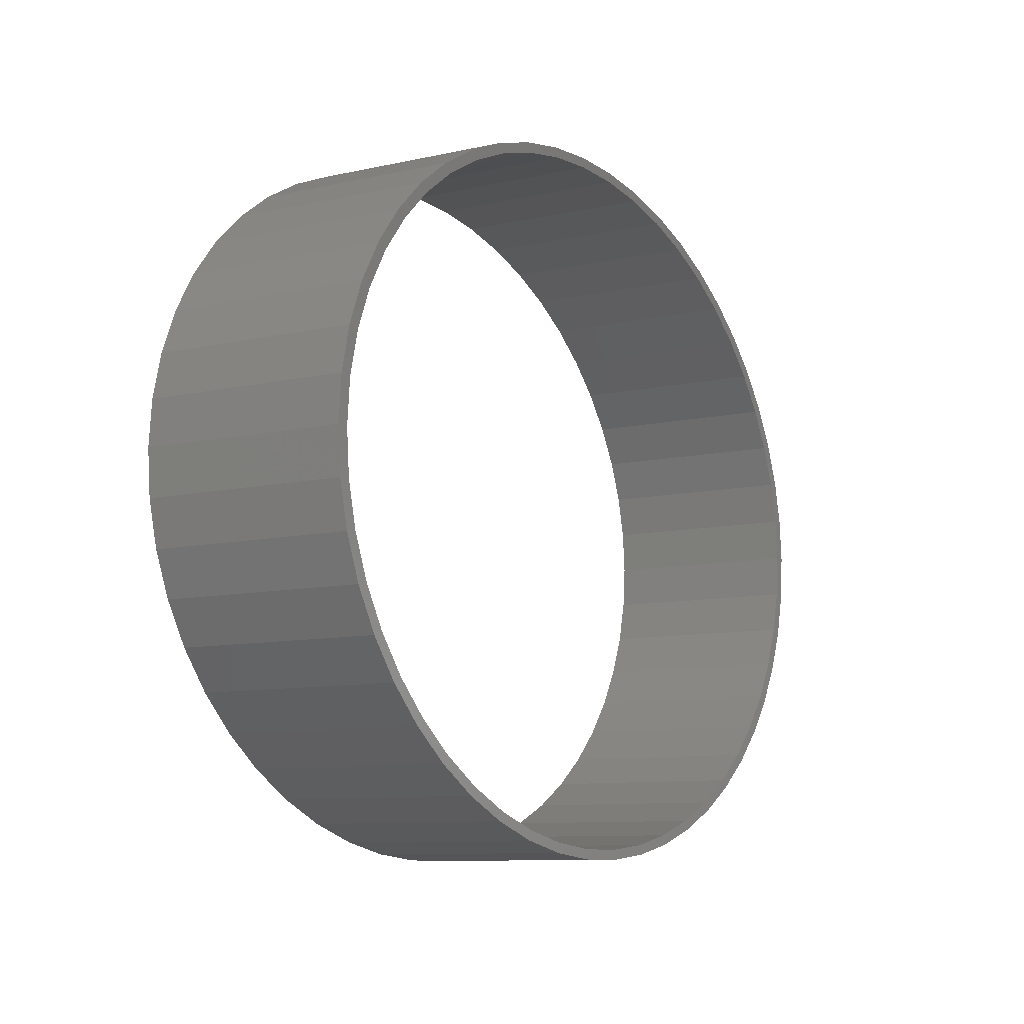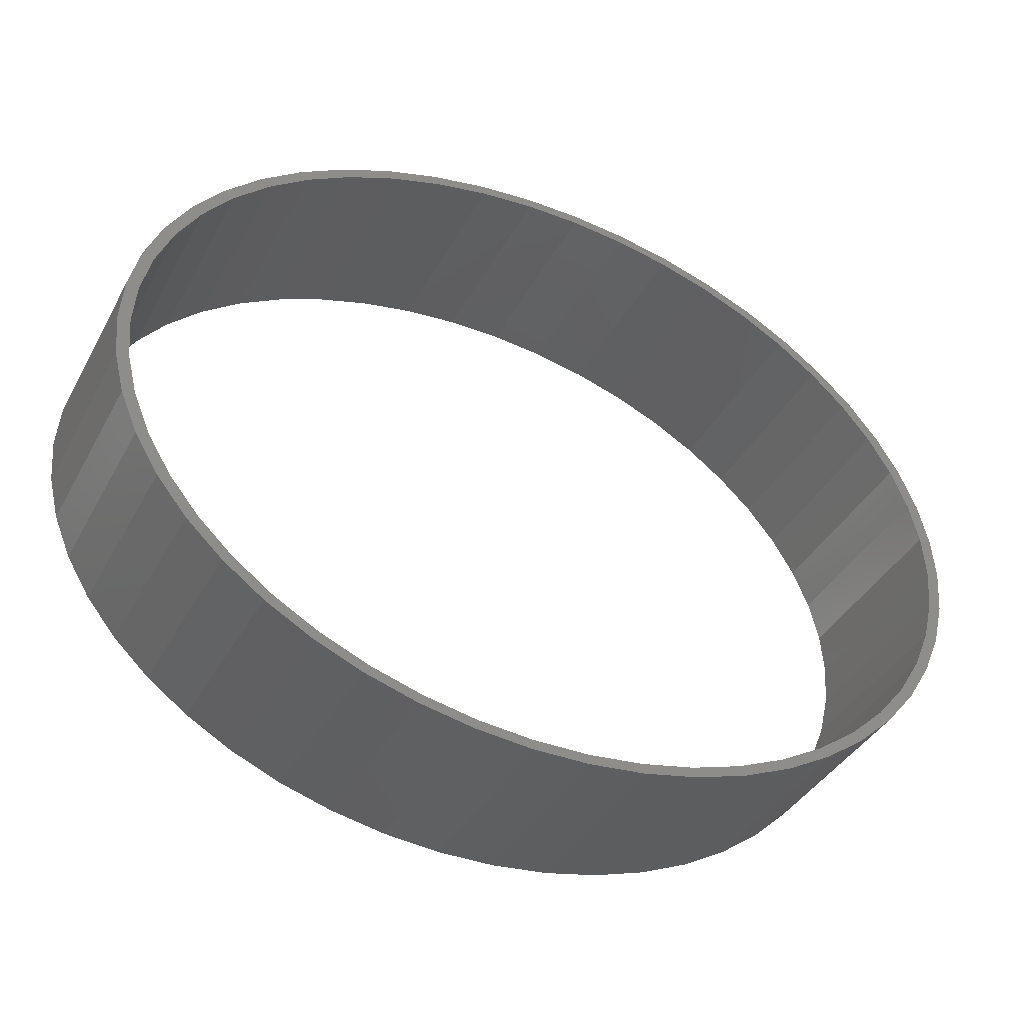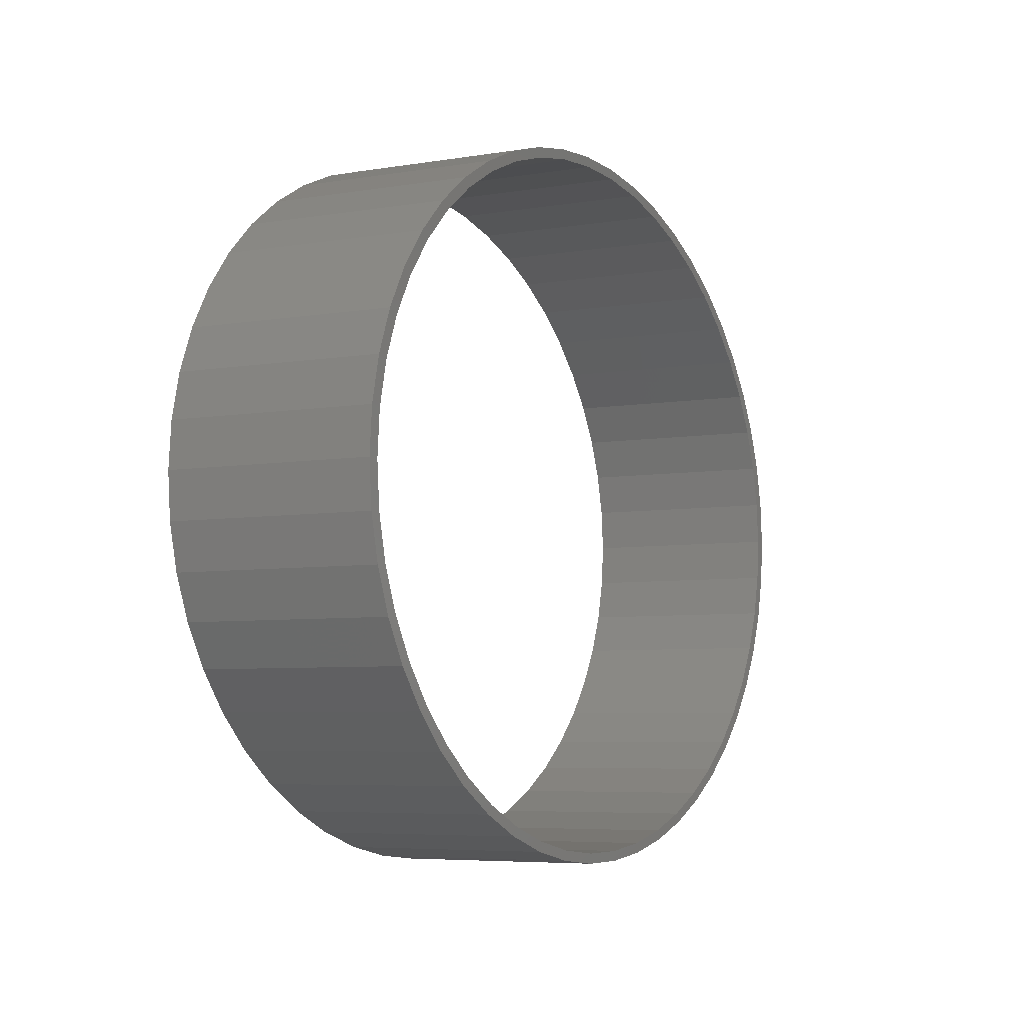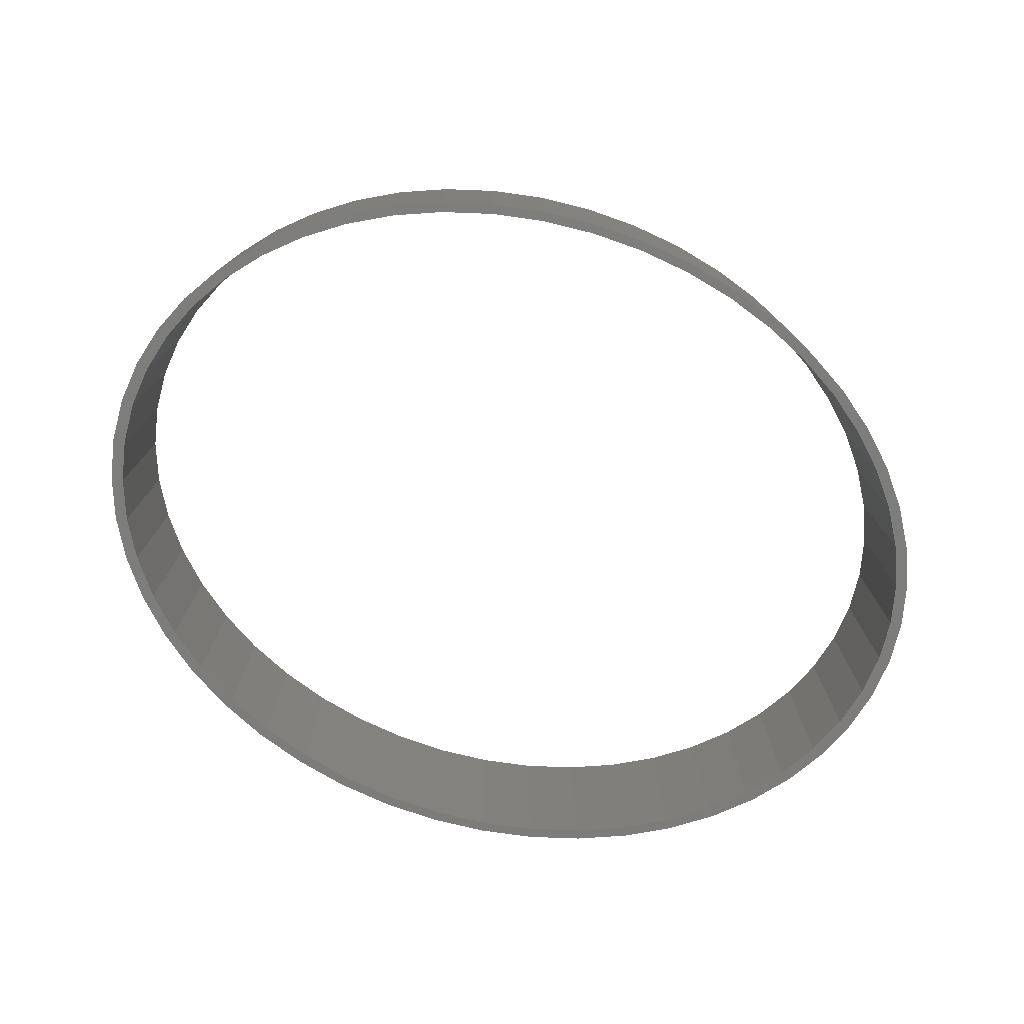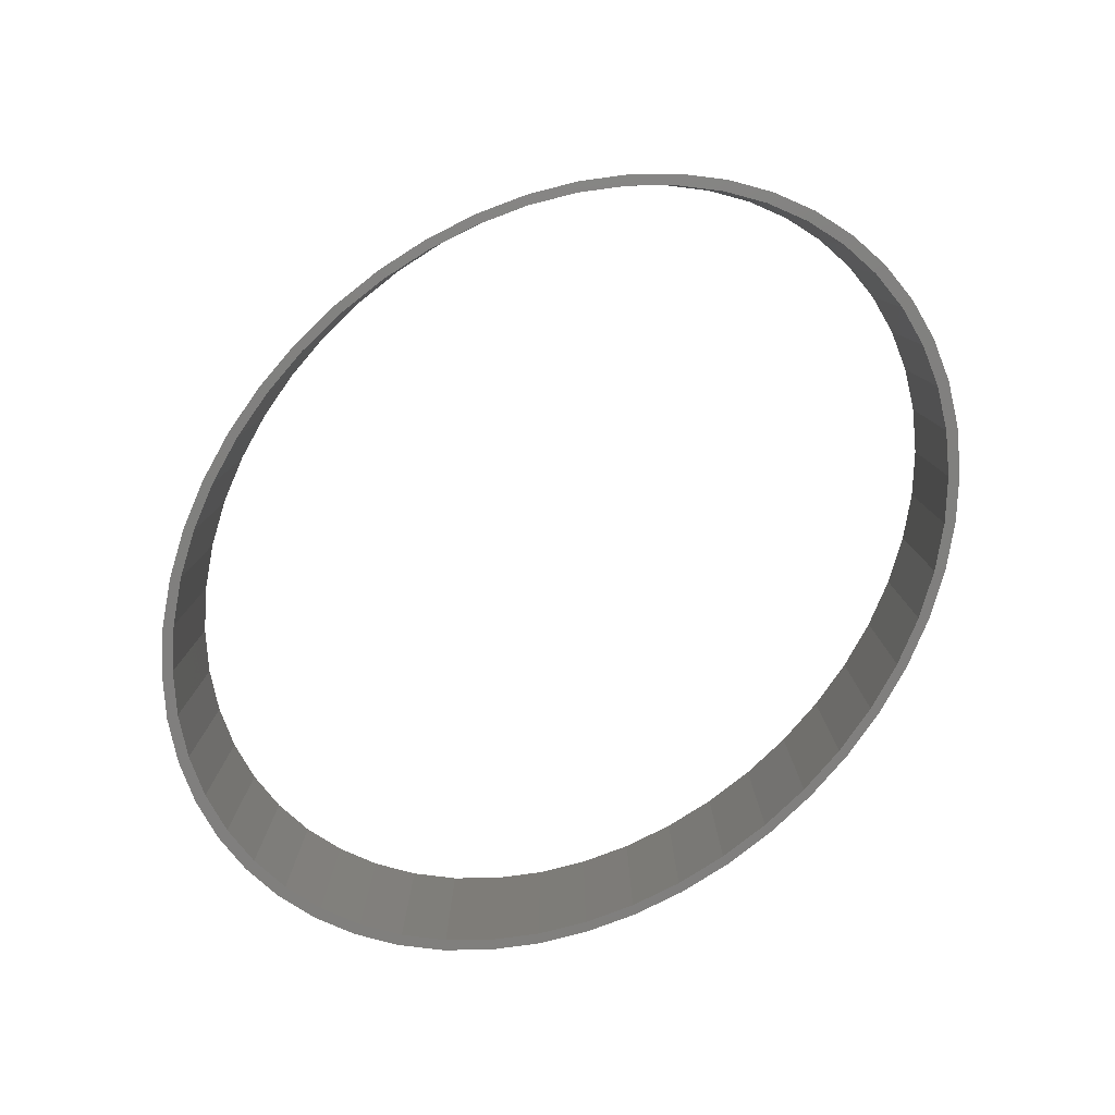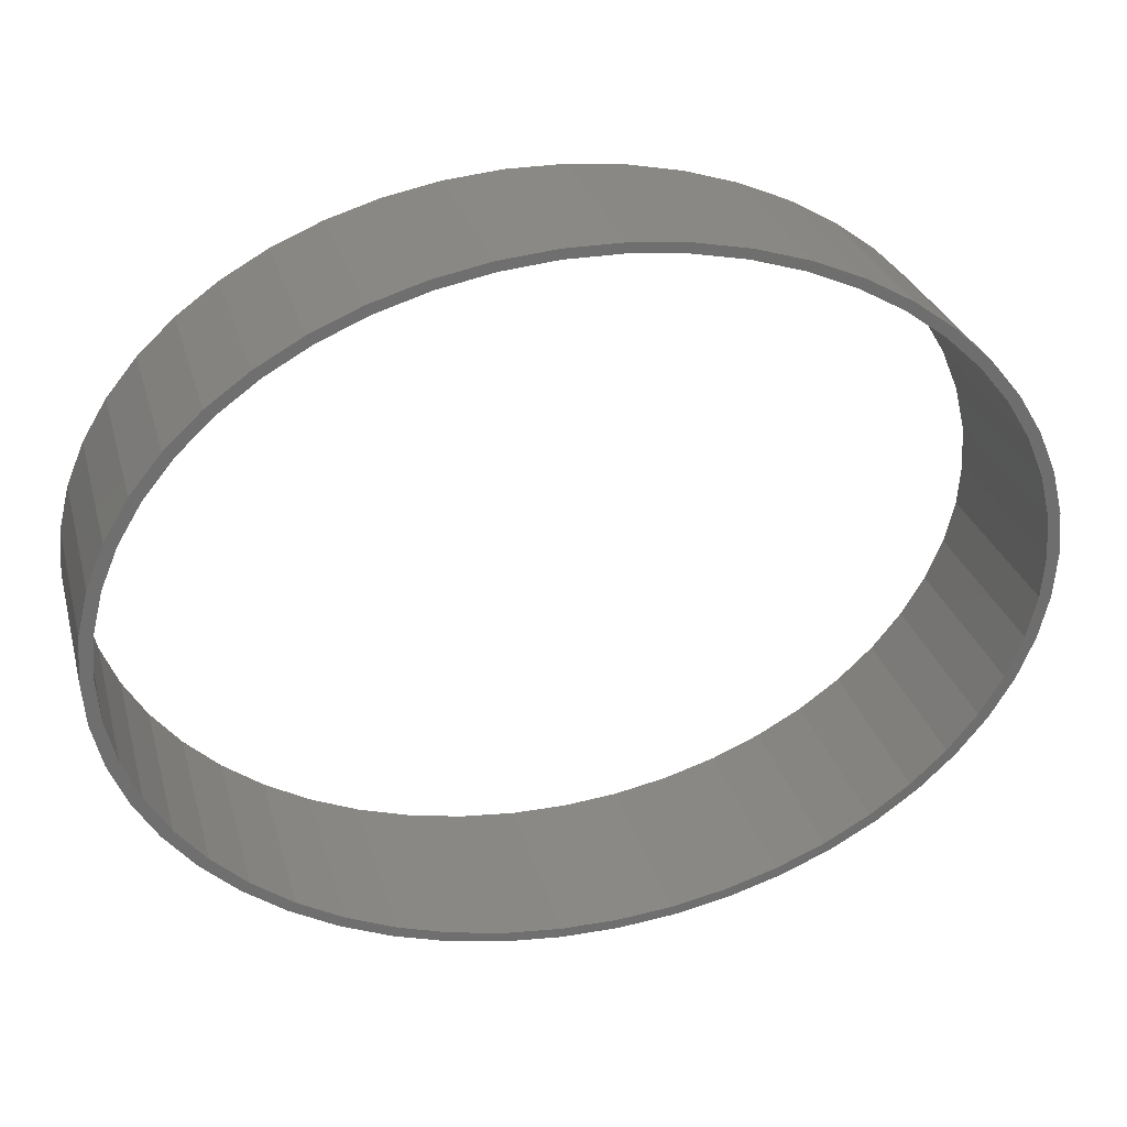
<metadata>
{"format":"stl","ext":"stl","renderer":"f3d","projection":"perspective","resolution":1024,"background":"white","views":[{"elev":-9.5,"azim":-59.5,"up":"+Y"},{"elev":-38.7,"azim":154.0,"up":"+Y"},{"elev":-5.8,"azim":-62.9,"up":"+Y"},{"elev":-76.5,"azim":160.7,"up":"+Z"},{"elev":-80.0,"azim":-136.2,"up":"+Z"},{"elev":28.6,"azim":-14.6,"up":"+Y"}]}
</metadata>
<code>
# stl→obj: 200 verts, 400 faces
v 100.2 42.84 50.8
v 92.47 52.27 0
v 92.47 52.27 50.8
v 100.2 42.84 0
v 48.67 80.46 0
v 35.32 84.57 50.8
v 48.67 80.46 50.8
v 35.32 84.57 0
v -35.32 84.57 0
v -48.67 80.46 50.8
v -35.32 84.57 50.8
v -48.67 80.46 0
v -106.3 32.74 0
v -100.2 42.84 50.8
v -100.2 42.84 0
v -106.3 32.74 50.8
v 110.7 -22.11 50.8
v 113.4 -11.15 0
v 113.4 -11.15 50.8
v 110.7 -22.11 0
v 72.86 68.52 0
v 61.24 75.08 50.8
v 72.86 68.52 50.8
v 61.24 75.08 0
v -114.3 0 0
v -113.4 11.15 50.8
v -113.4 11.15 0
v -114.3 0 50.8
v -83.32 60.87 0
v -92.47 52.27 50.8
v -83.32 60.87 50.8
v -92.47 52.27 0
v -61.24 75.08 50.8
v -61.24 75.08 0
v -21.42 87.35 0
v -21.42 87.35 50.8
v 114.3 0 0
v 114.3 0 50.8
v 106.3 -32.74 50.8
v 106.3 -32.74 0
v -83.32 -60.87 0
v -72.86 -68.52 50.8
v -83.32 -60.87 50.8
v -72.86 -68.52 0
v 61.24 -75.08 0
v 72.86 -68.52 50.8
v 61.24 -75.08 50.8
v 72.86 -68.52 0
v 83.32 60.87 0
v 83.32 60.87 50.8
v 7.177 88.75 0
v -7.177 88.75 50.8
v 7.177 88.75 50.8
v -7.177 88.75 0
v 21.42 87.35 50.8
v 21.42 87.35 0
v 111.1 0 50.8
v 113.4 11.15 50.8
v 110.2 10.84 50.8
v 110.7 22.11 50.8
v 107.6 21.5 50.8
v 106.3 32.74 50.8
v 103.3 31.83 50.8
v 97.38 41.65 50.8
v 89.9 50.82 50.8
v 81.01 59.18 50.8
v 70.83 66.61 50.8
v 59.54 73 50.8
v 47.31 78.23 50.8
v 34.34 82.22 50.8
v 20.82 84.92 50.8
v 6.978 86.28 50.8
v -6.978 86.28 50.8
v -20.82 84.92 50.8
v -34.34 82.22 50.8
v -47.31 78.23 50.8
v -59.54 73 50.8
v -70.83 66.61 50.8
v -72.86 68.52 50.8
v -81.01 59.18 50.8
v -89.9 50.82 50.8
v -97.38 41.65 50.8
v -103.3 31.83 50.8
v -107.6 21.5 50.8
v -110.7 22.11 50.8
v -110.2 10.84 50.8
v -111.1 0 50.8
v 110.2 -10.84 50.8
v 107.6 -21.5 50.8
v 103.3 -31.83 50.8
v 100.2 -42.84 50.8
v 97.38 -41.65 50.8
v 92.47 -52.27 50.8
v 89.9 -50.82 50.8
v 83.32 -60.87 50.8
v 81.01 -59.18 50.8
v 70.83 -66.61 50.8
v 59.54 -73 50.8
v 48.67 -80.46 50.8
v 47.31 -78.23 50.8
v 35.32 -84.57 50.8
v 34.34 -82.22 50.8
v 21.42 -87.35 50.8
v 20.82 -84.92 50.8
v 7.177 -88.75 50.8
v 6.978 -86.28 50.8
v -6.978 -86.28 50.8
v -7.177 -88.75 50.8
v -20.82 -84.92 50.8
v -21.42 -87.35 50.8
v -34.34 -82.22 50.8
v -35.32 -84.57 50.8
v -47.31 -78.23 50.8
v -48.67 -80.46 50.8
v -59.54 -73 50.8
v -61.24 -75.08 50.8
v -70.83 -66.61 50.8
v -81.01 -59.18 50.8
v -89.9 -50.82 50.8
v -92.47 -52.27 50.8
v -97.38 -41.65 50.8
v -100.2 -42.84 50.8
v -103.3 -31.83 50.8
v -106.3 -32.74 50.8
v -107.6 -21.5 50.8
v -110.7 -22.11 50.8
v -110.2 -10.84 50.8
v -113.4 -11.15 50.8
v -110.7 22.11 0
v -72.86 68.52 0
v 113.4 11.15 0
v 100.2 -42.84 0
v 92.47 -52.27 0
v -7.177 -88.75 0
v 7.177 -88.75 0
v 111.1 0 0
v 110.2 -10.84 0
v 107.6 -21.5 0
v 103.3 -31.83 0
v 97.38 -41.65 0
v 89.9 -50.82 0
v 83.32 -60.87 0
v 81.01 -59.18 0
v 70.83 -66.61 0
v 59.54 -73 0
v 48.67 -80.46 0
v 47.31 -78.23 0
v 35.32 -84.57 0
v 34.34 -82.22 0
v 21.42 -87.35 0
v 20.82 -84.92 0
v 6.978 -86.28 0
v -6.978 -86.28 0
v -20.82 -84.92 0
v -21.42 -87.35 0
v -34.34 -82.22 0
v -35.32 -84.57 0
v -47.31 -78.23 0
v -48.67 -80.46 0
v -59.54 -73 0
v -61.24 -75.08 0
v -70.83 -66.61 0
v -81.01 -59.18 0
v -89.9 -50.82 0
v -92.47 -52.27 0
v -97.38 -41.65 0
v -100.2 -42.84 0
v -103.3 -31.83 0
v -106.3 -32.74 0
v -107.6 -21.5 0
v -110.7 -22.11 0
v -110.2 -10.84 0
v -113.4 -11.15 0
v -111.1 0 0
v 110.2 10.84 0
v 110.7 22.11 0
v 107.6 21.5 0
v 106.3 32.74 0
v 103.3 31.83 0
v 97.38 41.65 0
v 89.9 50.82 0
v 81.01 59.18 0
v 70.83 66.61 0
v 59.54 73 0
v 47.31 78.23 0
v 34.34 82.22 0
v 20.82 84.92 0
v 6.978 86.28 0
v -6.978 86.28 0
v -20.82 84.92 0
v -34.34 82.22 0
v -47.31 78.23 0
v -59.54 73 0
v -70.83 66.61 0
v -81.01 59.18 0
v -89.9 50.82 0
v -97.38 41.65 0
v -103.3 31.83 0
v -107.6 21.5 0
v -110.2 10.84 0
f 1 2 3
f 2 1 4
f 5 6 7
f 6 5 8
f 9 10 11
f 10 9 12
f 13 14 15
f 14 13 16
f 17 18 19
f 18 17 20
f 21 22 23
f 22 21 24
f 25 26 27
f 26 25 28
f 29 30 31
f 30 29 32
f 12 33 10
f 33 12 34
f 35 11 36
f 11 35 9
f 19 37 38
f 37 19 18
f 39 20 17
f 20 39 40
f 41 42 43
f 42 41 44
f 45 46 47
f 46 45 48
f 49 23 50
f 23 49 21
f 51 52 53
f 52 51 54
f 8 55 6
f 55 8 56
f 24 7 22
f 7 24 5
f 57 38 58
f 38 57 19
f 59 58 60
f 58 59 57
f 60 61 59
f 62 61 60
f 62 63 61
f 1 63 62
f 1 64 63
f 3 64 1
f 3 65 64
f 50 65 3
f 50 66 65
f 23 66 50
f 23 67 66
f 22 67 23
f 22 68 67
f 7 68 22
f 7 69 68
f 6 69 7
f 6 70 69
f 55 70 6
f 55 71 70
f 53 71 55
f 53 72 71
f 53 73 72
f 52 73 53
f 52 74 73
f 36 74 52
f 36 75 74
f 11 75 36
f 11 76 75
f 10 76 11
f 10 77 76
f 33 77 10
f 33 78 77
f 79 78 33
f 79 80 78
f 31 80 79
f 31 81 80
f 30 81 31
f 30 82 81
f 14 82 30
f 14 83 82
f 16 83 14
f 16 84 83
f 85 84 16
f 84 85 86
f 26 86 85
f 86 26 87
f 88 19 57
f 19 88 17
f 89 17 88
f 89 39 17
f 90 39 89
f 90 91 39
f 92 91 90
f 92 93 91
f 94 93 92
f 94 95 93
f 96 95 94
f 96 46 95
f 97 46 96
f 97 47 46
f 98 47 97
f 98 99 47
f 100 99 98
f 100 101 99
f 102 101 100
f 102 103 101
f 104 103 102
f 104 105 103
f 106 105 104
f 107 105 106
f 107 108 105
f 109 108 107
f 109 110 108
f 111 110 109
f 111 112 110
f 113 112 111
f 113 114 112
f 115 114 113
f 115 116 114
f 117 116 115
f 117 42 116
f 118 42 117
f 118 43 42
f 119 43 118
f 119 120 43
f 121 120 119
f 121 122 120
f 123 122 121
f 123 124 122
f 125 124 123
f 126 125 127
f 125 126 124
f 128 127 87
f 28 87 26
f 127 128 126
f 87 28 128
f 129 16 13
f 16 129 85
f 27 85 129
f 85 27 26
f 15 30 32
f 30 15 14
f 54 36 52
f 36 54 35
f 34 79 33
f 79 34 130
f 130 31 79
f 31 130 29
f 38 131 58
f 131 38 37
f 93 132 91
f 132 93 133
f 134 105 108
f 105 134 135
f 136 37 18
f 37 136 131
f 137 18 20
f 18 137 136
f 20 138 137
f 40 138 20
f 40 139 138
f 132 139 40
f 132 140 139
f 133 140 132
f 133 141 140
f 142 141 133
f 142 143 141
f 48 143 142
f 48 144 143
f 45 144 48
f 45 145 144
f 146 145 45
f 146 147 145
f 148 147 146
f 148 149 147
f 150 149 148
f 150 151 149
f 135 151 150
f 135 152 151
f 135 153 152
f 134 153 135
f 134 154 153
f 155 154 134
f 155 156 154
f 157 156 155
f 157 158 156
f 159 158 157
f 159 160 158
f 161 160 159
f 161 162 160
f 44 162 161
f 44 163 162
f 41 163 44
f 41 164 163
f 165 164 41
f 165 166 164
f 167 166 165
f 167 168 166
f 169 168 167
f 169 170 168
f 171 170 169
f 170 171 172
f 173 172 171
f 172 173 174
f 175 131 136
f 131 175 176
f 177 176 175
f 177 178 176
f 179 178 177
f 179 4 178
f 180 4 179
f 180 2 4
f 181 2 180
f 181 49 2
f 182 49 181
f 182 21 49
f 183 21 182
f 183 24 21
f 184 24 183
f 184 5 24
f 185 5 184
f 185 8 5
f 186 8 185
f 186 56 8
f 187 56 186
f 187 51 56
f 188 51 187
f 189 51 188
f 189 54 51
f 190 54 189
f 190 35 54
f 191 35 190
f 191 9 35
f 192 9 191
f 192 12 9
f 193 12 192
f 193 34 12
f 194 34 193
f 194 130 34
f 195 130 194
f 195 29 130
f 196 29 195
f 196 32 29
f 197 32 196
f 197 15 32
f 198 15 197
f 198 13 15
f 199 13 198
f 129 199 200
f 199 129 13
f 27 200 174
f 25 174 173
f 200 27 129
f 174 25 27
f 165 43 120
f 43 165 41
f 135 103 105
f 103 135 150
f 150 101 103
f 101 150 148
f 62 4 1
f 4 62 178
f 60 178 62
f 178 60 176
f 58 176 60
f 176 58 131
f 2 50 3
f 50 2 49
f 56 53 55
f 53 56 51
f 161 114 116
f 114 161 159
f 157 110 112
f 110 157 155
f 169 126 171
f 126 169 124
f 171 128 173
f 128 171 126
f 173 28 25
f 28 173 128
f 146 47 99
f 47 146 45
f 142 93 95
f 93 142 133
f 91 40 39
f 40 91 132
f 155 108 110
f 108 155 134
f 165 122 167
f 122 165 120
f 167 124 169
f 124 167 122
f 148 99 101
f 99 148 146
f 48 95 46
f 95 48 142
f 44 116 42
f 116 44 161
f 159 112 114
f 112 159 157
f 84 198 83
f 198 84 199
f 180 65 181
f 65 180 64
f 186 69 70
f 69 186 185
f 192 75 76
f 75 192 191
f 83 197 82
f 197 83 198
f 138 88 137
f 88 138 89
f 175 61 177
f 61 175 59
f 183 66 67
f 66 183 182
f 189 72 73
f 72 189 188
f 185 68 69
f 68 185 184
f 196 80 81
f 80 196 195
f 190 73 74
f 73 190 189
f 195 78 80
f 78 195 194
f 136 59 175
f 59 136 57
f 182 65 66
f 65 182 181
f 187 70 71
f 70 187 186
f 188 71 72
f 71 188 187
f 184 67 68
f 67 184 183
f 87 200 86
f 200 87 174
f 82 196 81
f 196 82 197
f 191 74 75
f 74 191 190
f 194 77 78
f 77 194 193
f 193 76 77
f 76 193 192
f 137 57 136
f 57 137 88
f 119 166 121
f 166 119 164
f 151 106 104
f 106 151 152
f 147 102 100
f 102 147 149
f 179 64 180
f 64 179 63
f 177 63 179
f 63 177 61
f 86 199 84
f 199 86 200
f 140 90 139
f 90 140 92
f 139 89 138
f 89 139 90
f 143 97 96
f 97 143 144
f 141 96 94
f 96 141 143
f 141 92 140
f 92 141 94
f 152 107 106
f 107 152 153
f 127 174 87
f 174 127 172
f 125 172 127
f 172 125 170
f 121 168 123
f 168 121 166
f 162 118 117
f 118 162 163
f 149 104 102
f 104 149 151
f 144 98 97
f 98 144 145
f 145 100 98
f 100 145 147
f 156 113 111
f 113 156 158
f 154 111 109
f 111 154 156
f 153 109 107
f 109 153 154
f 123 170 125
f 170 123 168
f 163 119 118
f 119 163 164
f 158 115 113
f 115 158 160
f 160 117 115
f 117 160 162

</code>
